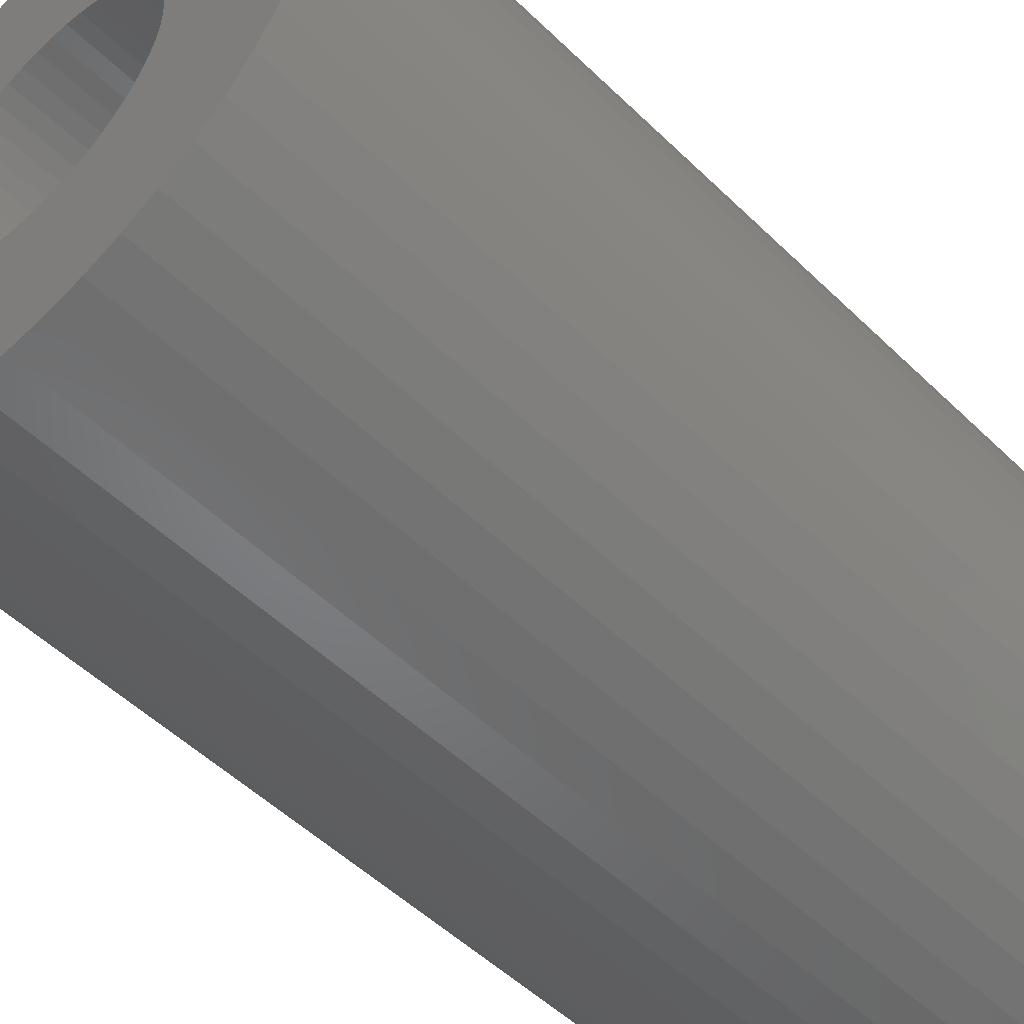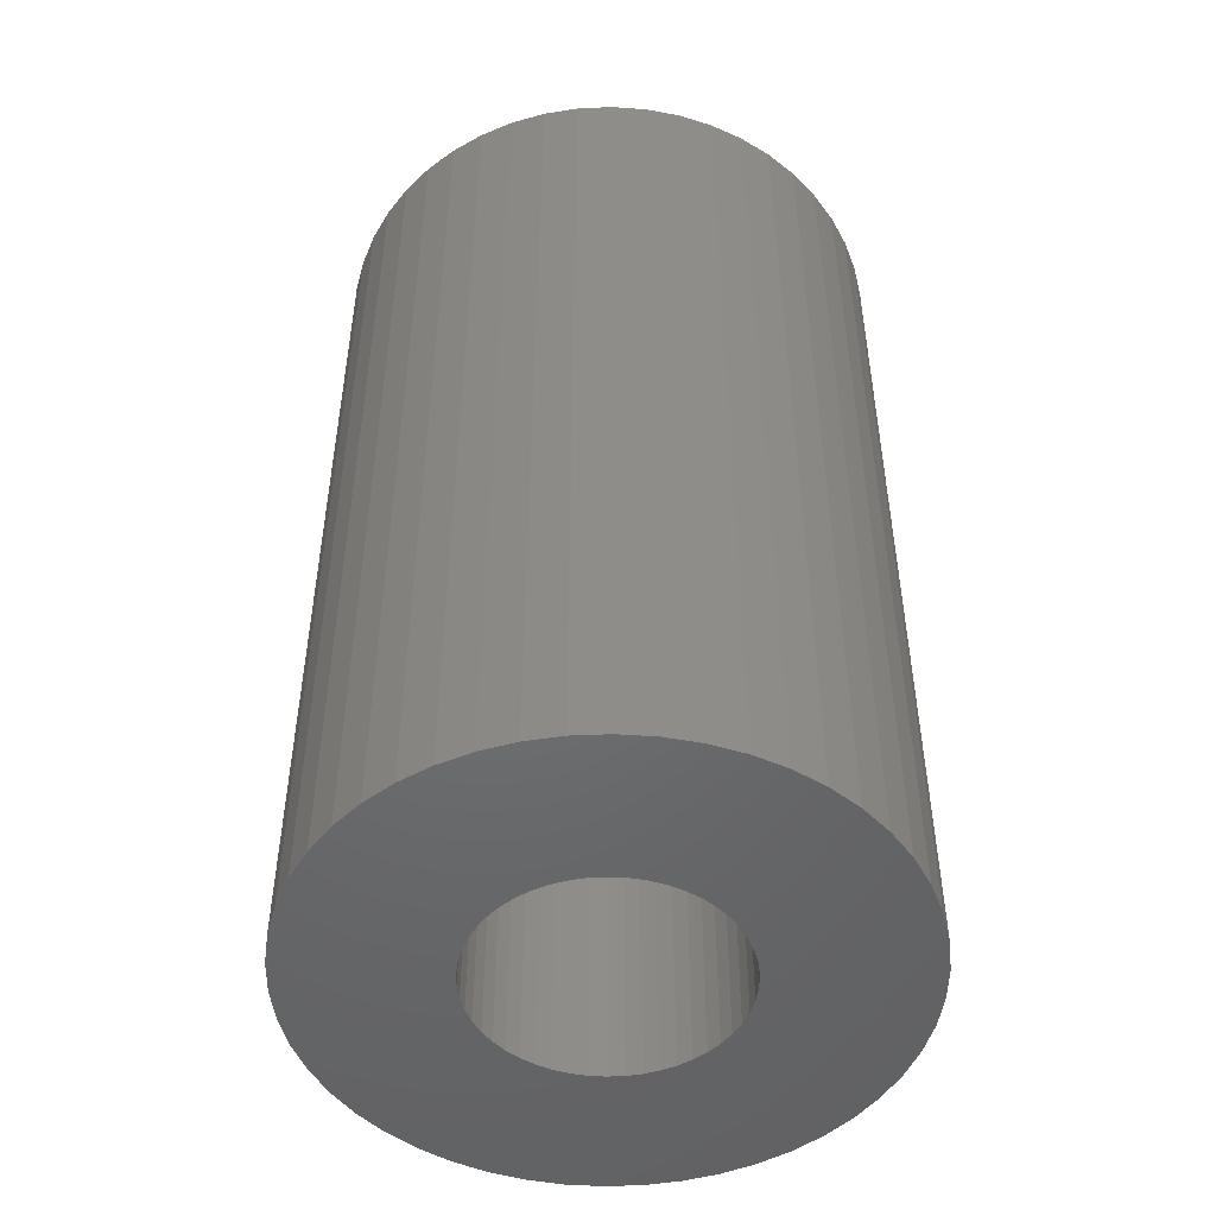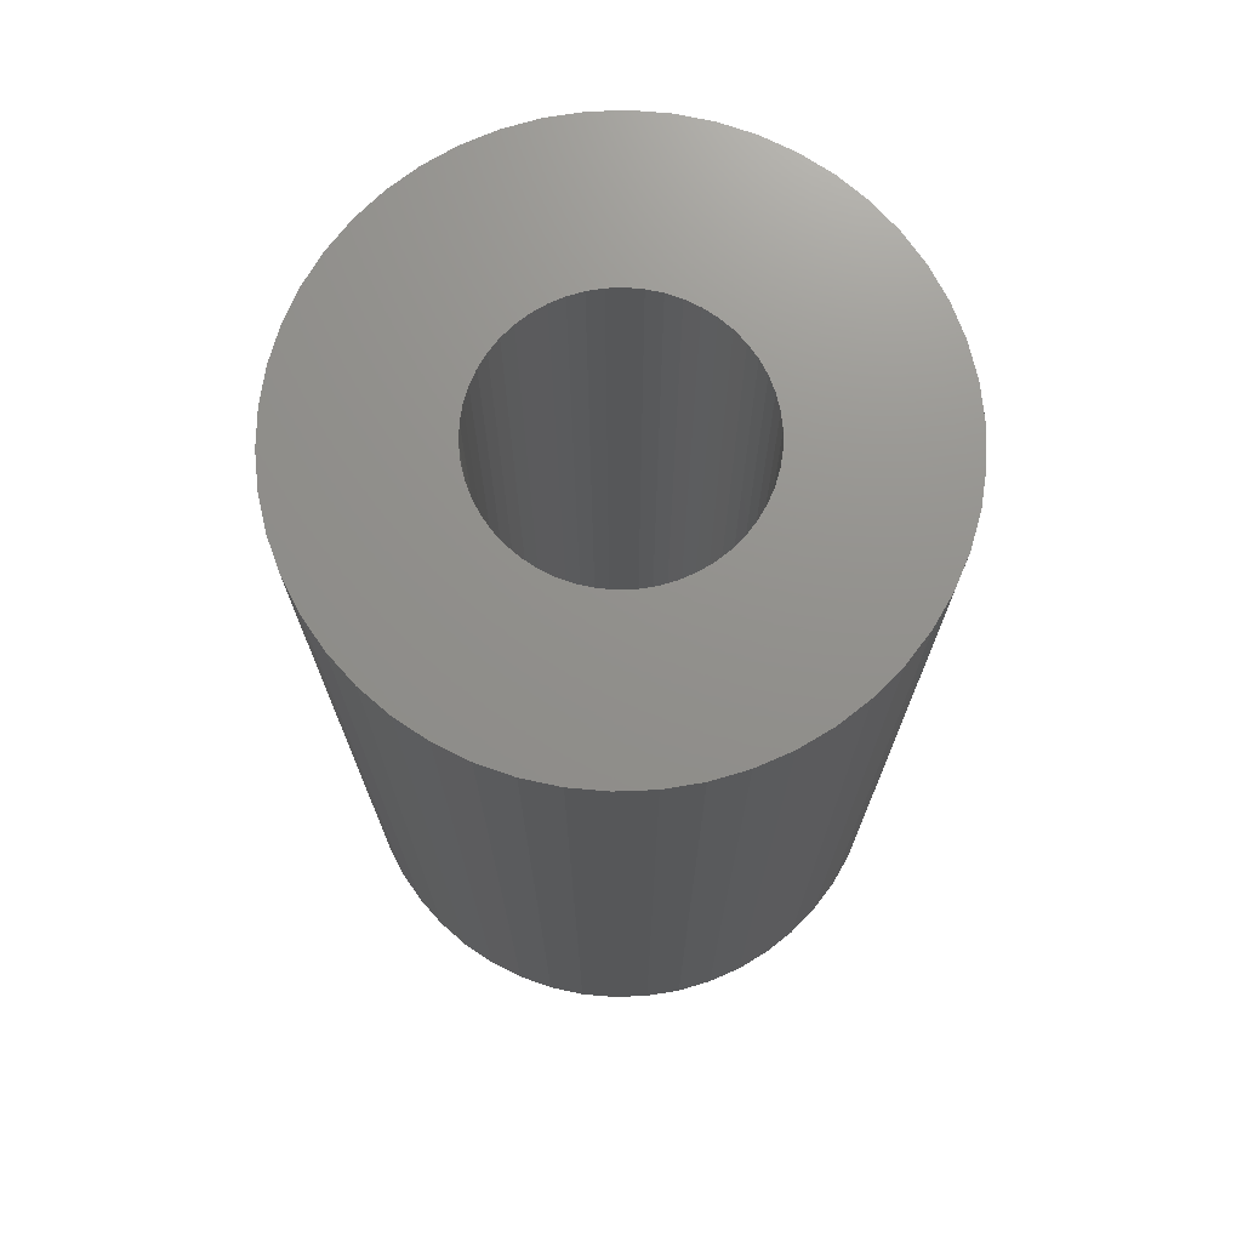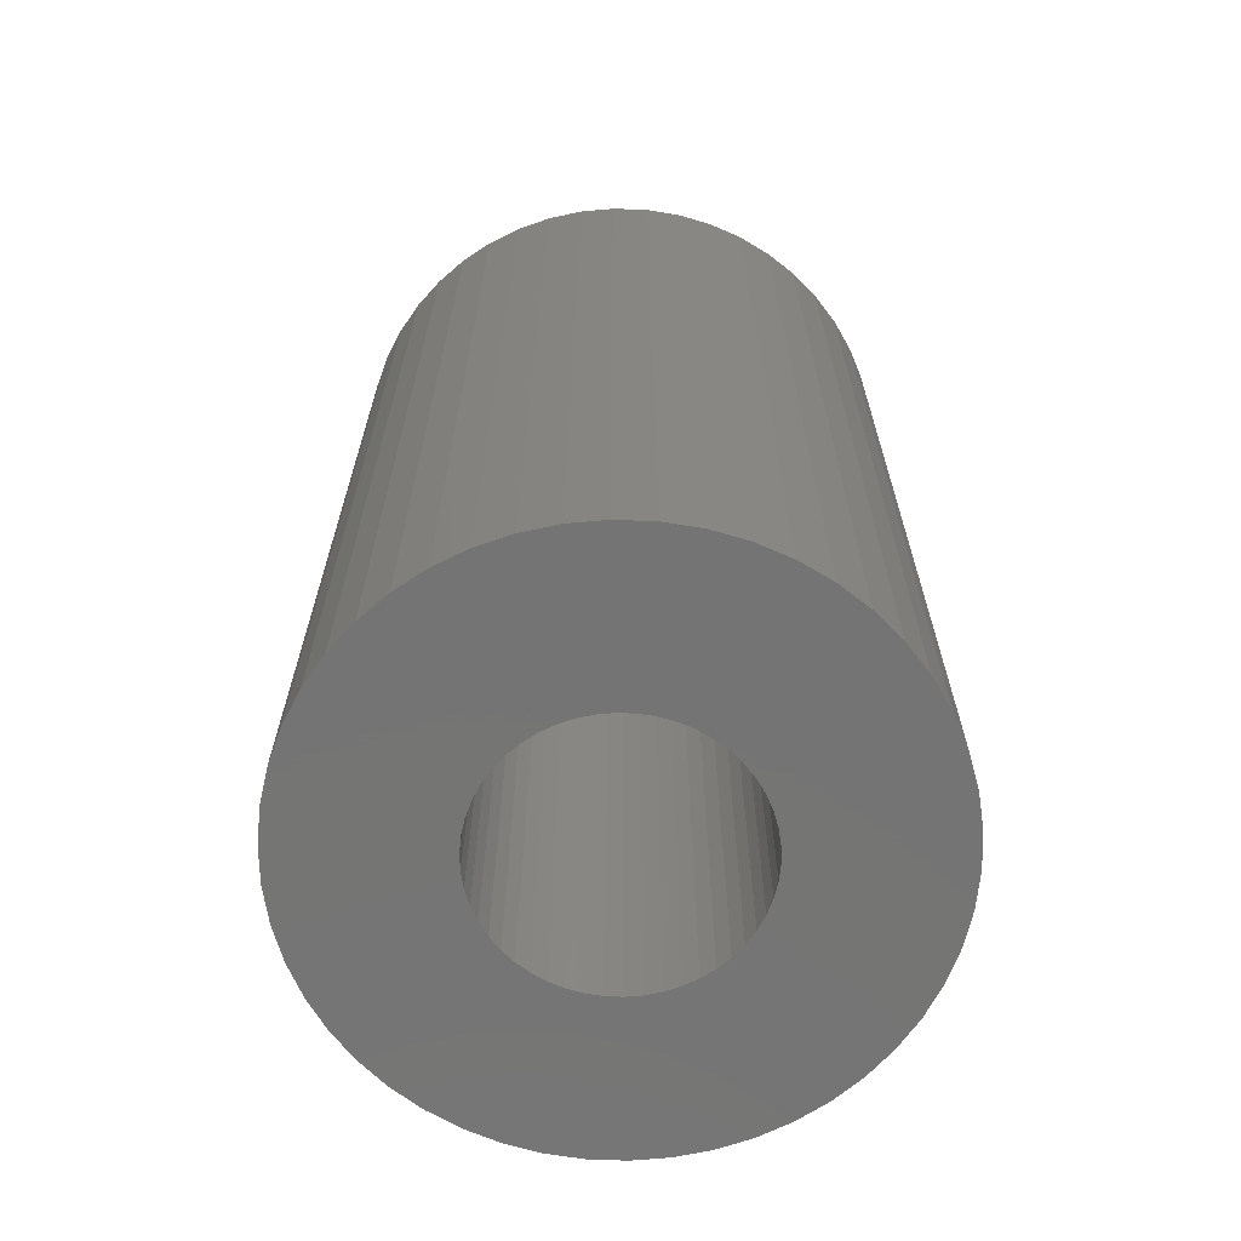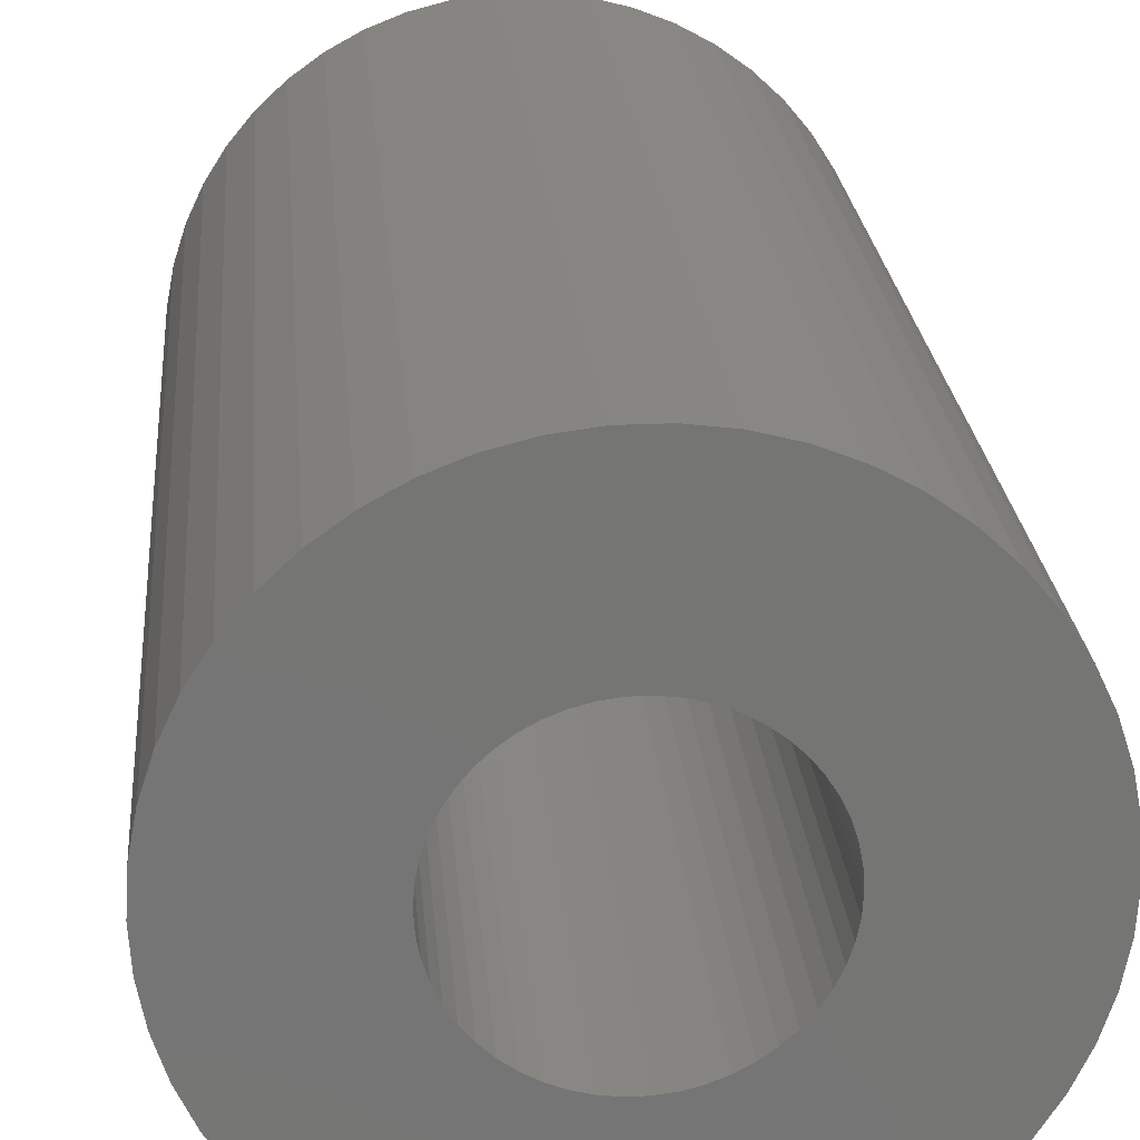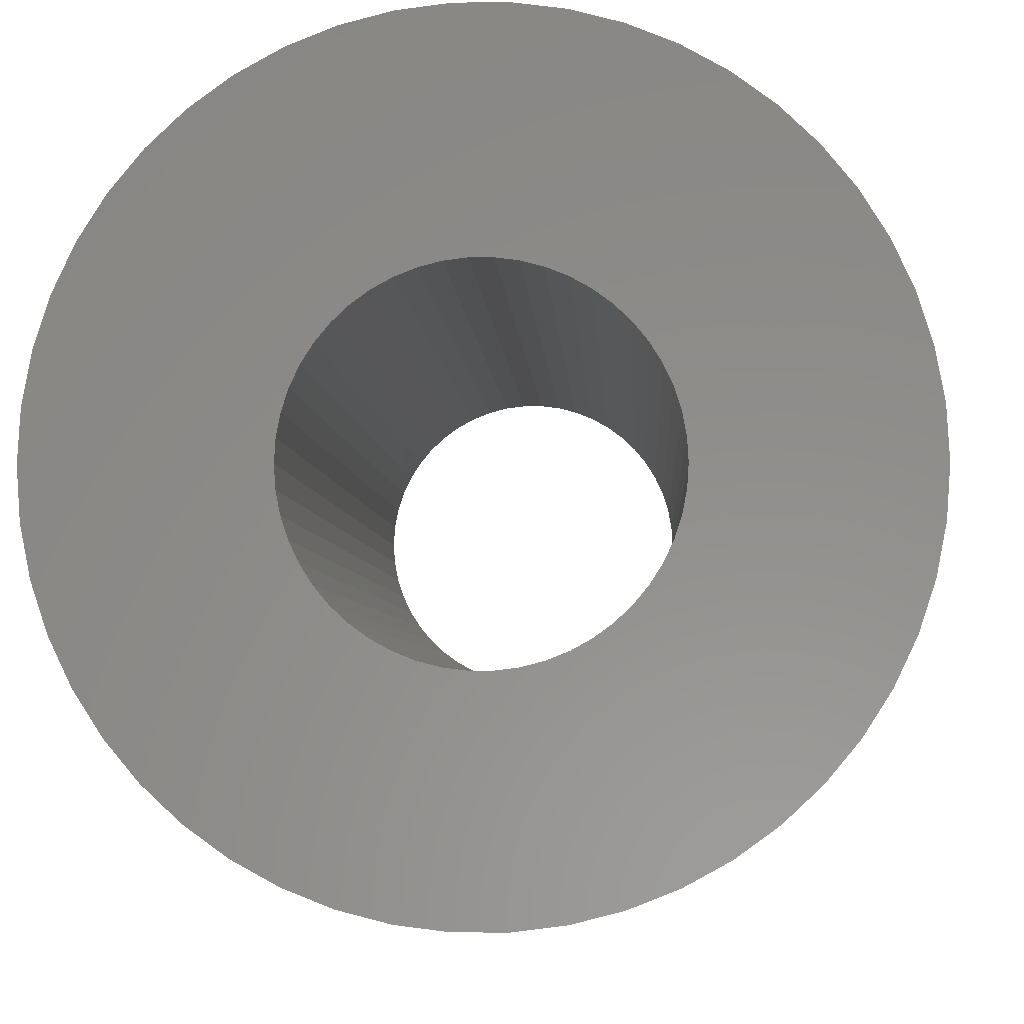
<metadata>
{"format":"stl","ext":"stl","renderer":"f3d","projection":"perspective","resolution":1024,"background":"white","views":[{"elev":-51.0,"azim":43.5,"up":"+Y"},{"elev":-49.1,"azim":175.6,"up":"+Z"},{"elev":72.3,"azim":-95.8,"up":"+Z"},{"elev":-66.8,"azim":33.8,"up":"+Z"},{"elev":23.0,"azim":175.3,"up":"+Y"},{"elev":-3.6,"azim":-177.7,"up":"+Y"}]}
</metadata>
<code>
# stl→obj: 200 verts, 400 faces
v -4.359 1.119 -7.5
v -4.184 1.657 7.5
v -4.184 1.657 -7.5
v -4.359 1.119 7.5
v 3.943 2.168 7.5
v 3.641 2.645 -7.5
v 3.641 2.645 7.5
v 3.943 2.168 -7.5
v 1.916 4.072 -7.5
v 1.391 4.28 7.5
v 1.916 4.072 7.5
v 1.391 4.28 -7.5
v -1.391 4.28 -7.5
v -1.916 4.072 7.5
v -1.391 4.28 7.5
v -1.916 4.072 -7.5
v -3.943 2.168 7.5
v -3.943 2.168 -7.5
v 4.359 -1.119 7.5
v 4.465 -0.564 -7.5
v 4.465 -0.564 7.5
v 4.359 -1.119 -7.5
v 4.465 0.564 7.5
v 4.359 1.119 -7.5
v 4.359 1.119 7.5
v 4.465 0.564 -7.5
v 3.28 3.08 -7.5
v 2.868 3.467 7.5
v 3.28 3.08 7.5
v 2.868 3.467 -7.5
v 0.8432 4.42 -7.5
v 0.2826 4.491 7.5
v 0.8432 4.42 7.5
v 0.2826 4.491 -7.5
v 2.411 3.799 7.5
v 2.411 3.799 -7.5
v -4.465 0.564 -7.5
v -4.465 0.564 7.5
v -3.641 2.645 -7.5
v -3.28 3.08 7.5
v -3.28 3.08 -7.5
v -3.641 2.645 7.5
v -2.411 3.799 7.5
v -2.411 3.799 -7.5
v -0.8432 4.42 -7.5
v -0.8432 4.42 7.5
v 4.5 0 7.5
v 4.5 0 -7.5
v 4.184 -1.657 7.5
v 4.184 -1.657 -7.5
v -3.28 -3.08 -7.5
v -2.868 -3.467 7.5
v -3.28 -3.08 7.5
v -2.868 -3.467 -7.5
v -3.943 -2.168 -7.5
v -4.184 -1.657 7.5
v -4.184 -1.657 -7.5
v -3.943 -2.168 7.5
v 2.411 -3.799 -7.5
v 2.868 -3.467 7.5
v 2.411 -3.799 7.5
v 2.868 -3.467 -7.5
v -0.2826 4.491 7.5
v -0.2826 4.491 -7.5
v -4.5 0 -7.5
v -4.5 0 7.5
v 2 0 7.5
v 1.984 0.2507 7.5
v 1.937 0.4974 7.5
v 4.184 1.657 7.5
v 1.984 -0.2507 7.5
v 1.86 0.7362 7.5
v 1.753 0.9635 7.5
v 1.937 -0.4974 7.5
v 1.618 1.176 7.5
v 1.458 1.369 7.5
v 1.86 -0.7362 7.5
v 1.275 1.541 7.5
v 3.943 -2.168 7.5
v 1.753 -0.9635 7.5
v 1.072 1.689 7.5
v 0.8516 1.81 7.5
v 0.618 1.902 7.5
v 0.3748 1.965 7.5
v 0.1256 1.996 7.5
v -0.1256 1.996 7.5
v -0.3748 1.965 7.5
v -0.618 1.902 7.5
v -0.8516 1.81 7.5
v -1.072 1.689 7.5
v -1.275 1.541 7.5
v -2.868 3.467 7.5
v -1.458 1.369 7.5
v -1.618 1.176 7.5
v -1.753 0.9635 7.5
v 3.641 -2.645 7.5
v 1.618 -1.176 7.5
v 3.28 -3.08 7.5
v 1.458 -1.369 7.5
v 1.275 -1.541 7.5
v 1.072 -1.689 7.5
v 1.916 -4.072 7.5
v 0.8516 -1.81 7.5
v 1.391 -4.28 7.5
v 0.618 -1.902 7.5
v 0.8432 -4.42 7.5
v 0.3748 -1.965 7.5
v 0.2826 -4.491 7.5
v 0.1256 -1.996 7.5
v -0.1256 -1.996 7.5
v -0.2826 -4.491 7.5
v -0.3748 -1.965 7.5
v -0.8432 -4.42 7.5
v -0.618 -1.902 7.5
v -1.391 -4.28 7.5
v -0.8516 -1.81 7.5
v -1.916 -4.072 7.5
v -1.072 -1.689 7.5
v -2.411 -3.799 7.5
v -1.275 -1.541 7.5
v -1.458 -1.369 7.5
v -1.618 -1.176 7.5
v -3.641 -2.645 7.5
v -1.753 -0.9635 7.5
v -1.86 -0.7362 7.5
v -1.937 -0.4974 7.5
v -4.359 -1.119 7.5
v -1.984 -0.2507 7.5
v -4.465 -0.564 7.5
v -2 0 7.5
v -1.86 0.7362 7.5
v -1.937 0.4974 7.5
v -1.984 0.2507 7.5
v -2.868 3.467 -7.5
v 3.943 -2.168 -7.5
v 3.641 -2.645 -7.5
v -0.2826 -4.491 -7.5
v 0.2826 -4.491 -7.5
v -4.359 -1.119 -7.5
v -3.641 -2.645 -7.5
v 0.8432 -4.42 -7.5
v 1.391 -4.28 -7.5
v 4.184 1.657 -7.5
v -1.391 -4.28 -7.5
v -0.8432 -4.42 -7.5
v 2 0 -7.5
v 1.984 -0.2507 -7.5
v 1.937 -0.4974 -7.5
v 1.984 0.2507 -7.5
v 1.86 -0.7362 -7.5
v 1.753 -0.9635 -7.5
v 1.937 0.4974 -7.5
v 1.618 -1.176 -7.5
v 3.28 -3.08 -7.5
v 1.458 -1.369 -7.5
v 1.86 0.7362 -7.5
v 1.275 -1.541 -7.5
v 1.753 0.9635 -7.5
v 1.072 -1.689 -7.5
v 1.916 -4.072 -7.5
v 0.8516 -1.81 -7.5
v 0.618 -1.902 -7.5
v 0.3748 -1.965 -7.5
v 0.1256 -1.996 -7.5
v -0.1256 -1.996 -7.5
v -0.3748 -1.965 -7.5
v -0.618 -1.902 -7.5
v -0.8516 -1.81 -7.5
v -1.916 -4.072 -7.5
v -1.072 -1.689 -7.5
v -2.411 -3.799 -7.5
v -1.275 -1.541 -7.5
v -1.458 -1.369 -7.5
v -1.618 -1.176 -7.5
v -1.753 -0.9635 -7.5
v 1.618 1.176 -7.5
v 1.458 1.369 -7.5
v 1.275 1.541 -7.5
v 1.072 1.689 -7.5
v 0.8516 1.81 -7.5
v 0.618 1.902 -7.5
v 0.3748 1.965 -7.5
v 0.1256 1.996 -7.5
v -0.1256 1.996 -7.5
v -0.3748 1.965 -7.5
v -0.618 1.902 -7.5
v -0.8516 1.81 -7.5
v -1.072 1.689 -7.5
v -1.275 1.541 -7.5
v -1.458 1.369 -7.5
v -1.618 1.176 -7.5
v -1.753 0.9635 -7.5
v -1.86 0.7362 -7.5
v -1.937 0.4974 -7.5
v -1.984 0.2507 -7.5
v -2 0 -7.5
v -1.86 -0.7362 -7.5
v -1.937 -0.4974 -7.5
v -1.984 -0.2507 -7.5
v -4.465 -0.564 -7.5
f 1 2 3
f 2 1 4
f 5 6 7
f 6 5 8
f 9 10 11
f 10 9 12
f 13 14 15
f 14 13 16
f 3 17 18
f 17 3 2
f 19 20 21
f 20 19 22
f 23 24 25
f 24 23 26
f 27 28 29
f 28 27 30
f 31 32 33
f 32 31 34
f 30 35 28
f 35 30 36
f 37 4 1
f 4 37 38
f 39 40 41
f 40 39 42
f 16 43 14
f 43 16 44
f 45 15 46
f 15 45 13
f 47 26 23
f 26 47 48
f 49 22 19
f 22 49 50
f 51 52 53
f 52 51 54
f 55 56 57
f 56 55 58
f 59 60 61
f 60 59 62
f 7 27 29
f 27 7 6
f 34 63 32
f 63 34 64
f 12 33 10
f 33 12 31
f 36 11 35
f 11 36 9
f 65 38 37
f 38 65 66
f 67 47 23
f 68 23 25
f 47 67 21
f 69 25 70
f 71 21 67
f 72 70 5
f 21 71 19
f 73 5 7
f 74 19 71
f 75 7 29
f 19 74 49
f 76 29 28
f 77 49 74
f 78 28 35
f 49 77 79
f 80 79 77
f 23 68 67
f 25 69 68
f 81 35 11
f 70 72 69
f 5 73 72
f 7 75 73
f 29 76 75
f 82 11 10
f 28 78 76
f 35 81 78
f 11 82 81
f 83 10 33
f 10 83 82
f 33 84 83
f 32 84 33
f 32 85 84
f 32 86 85
f 63 86 32
f 63 87 86
f 46 87 63
f 87 46 88
f 15 88 46
f 88 15 89
f 14 89 15
f 89 14 90
f 43 90 14
f 90 43 91
f 92 91 43
f 91 92 93
f 40 93 92
f 93 40 94
f 42 94 40
f 94 42 95
f 17 95 42
f 79 80 96
f 97 96 80
f 96 97 98
f 99 98 97
f 98 99 60
f 100 60 99
f 60 100 61
f 101 61 100
f 61 101 102
f 103 102 101
f 102 103 104
f 105 104 103
f 104 105 106
f 107 106 105
f 107 108 106
f 109 108 107
f 110 108 109
f 110 111 108
f 112 111 110
f 113 112 114
f 112 113 111
f 115 114 116
f 117 116 118
f 119 118 120
f 114 115 113
f 52 120 121
f 53 121 122
f 123 122 124
f 58 124 125
f 116 117 115
f 56 125 126
f 127 126 128
f 129 128 130
f 95 17 131
f 118 119 117
f 2 131 17
f 120 52 119
f 131 2 132
f 121 53 52
f 4 132 2
f 122 123 53
f 132 4 133
f 124 58 123
f 38 133 4
f 125 56 58
f 133 38 130
f 126 127 56
f 66 130 38
f 128 129 127
f 130 66 129
f 18 42 39
f 42 18 17
f 64 46 63
f 46 64 45
f 44 92 43
f 92 44 134
f 134 40 92
f 40 134 41
f 96 135 79
f 135 96 136
f 137 108 111
f 108 137 138
f 57 127 139
f 127 57 56
f 140 58 55
f 58 140 123
f 138 106 108
f 106 138 141
f 141 104 106
f 104 141 142
f 70 8 5
f 8 70 143
f 25 143 70
f 143 25 24
f 21 48 47
f 48 21 20
f 79 50 49
f 50 79 135
f 144 113 115
f 113 144 145
f 146 48 20
f 147 20 22
f 48 146 26
f 148 22 50
f 149 26 146
f 150 50 135
f 26 149 24
f 151 135 136
f 152 24 149
f 153 136 154
f 24 152 143
f 155 154 62
f 156 143 152
f 157 62 59
f 143 156 8
f 158 8 156
f 20 147 146
f 22 148 147
f 159 59 160
f 50 150 148
f 135 151 150
f 136 153 151
f 154 155 153
f 161 160 142
f 62 157 155
f 59 159 157
f 160 161 159
f 162 142 141
f 142 162 161
f 141 163 162
f 138 163 141
f 138 164 163
f 138 165 164
f 137 165 138
f 137 166 165
f 145 166 137
f 166 145 167
f 144 167 145
f 167 144 168
f 169 168 144
f 168 169 170
f 171 170 169
f 170 171 172
f 54 172 171
f 172 54 173
f 51 173 54
f 173 51 174
f 140 174 51
f 174 140 175
f 55 175 140
f 8 158 6
f 176 6 158
f 6 176 27
f 177 27 176
f 27 177 30
f 178 30 177
f 30 178 36
f 179 36 178
f 36 179 9
f 180 9 179
f 9 180 12
f 181 12 180
f 12 181 31
f 182 31 181
f 182 34 31
f 183 34 182
f 184 34 183
f 184 64 34
f 185 64 184
f 45 185 186
f 185 45 64
f 13 186 187
f 16 187 188
f 44 188 189
f 186 13 45
f 134 189 190
f 41 190 191
f 39 191 192
f 18 192 193
f 187 16 13
f 3 193 194
f 1 194 195
f 37 195 196
f 175 55 197
f 188 44 16
f 57 197 55
f 189 134 44
f 197 57 198
f 190 41 134
f 139 198 57
f 191 39 41
f 198 139 199
f 192 18 39
f 200 199 139
f 193 3 18
f 199 200 196
f 194 1 3
f 65 196 200
f 195 37 1
f 196 65 37
f 51 123 140
f 123 51 53
f 160 61 102
f 61 160 59
f 98 136 96
f 136 98 154
f 145 111 113
f 111 145 137
f 171 117 119
f 117 171 169
f 139 129 200
f 129 139 127
f 200 66 65
f 66 200 129
f 142 102 104
f 102 142 160
f 62 98 60
f 98 62 154
f 54 119 52
f 119 54 171
f 169 115 117
f 115 169 144
f 132 193 131
f 193 132 194
f 158 75 176
f 75 158 73
f 181 82 83
f 82 181 180
f 187 88 89
f 88 187 186
f 131 192 95
f 192 131 193
f 148 71 147
f 71 148 74
f 178 76 78
f 76 178 177
f 184 85 86
f 85 184 183
f 179 78 81
f 78 179 178
f 133 194 132
f 194 133 195
f 94 190 93
f 190 94 191
f 188 89 90
f 89 188 187
f 186 87 88
f 87 186 185
f 146 68 149
f 68 146 67
f 172 121 120
f 121 172 173
f 124 197 125
f 197 124 175
f 159 103 101
f 103 159 161
f 176 76 177
f 76 176 75
f 182 83 84
f 83 182 181
f 183 84 85
f 84 183 182
f 180 81 82
f 81 180 179
f 130 195 133
f 195 130 196
f 95 191 94
f 191 95 192
f 185 86 87
f 86 185 184
f 189 90 91
f 90 189 188
f 190 91 93
f 91 190 189
f 147 67 146
f 67 147 71
f 164 110 109
f 110 164 165
f 125 198 126
f 198 125 197
f 122 175 124
f 175 122 174
f 163 109 107
f 109 163 164
f 156 73 158
f 73 156 72
f 152 72 156
f 72 152 69
f 149 69 152
f 69 149 68
f 151 77 150
f 77 151 80
f 150 74 148
f 74 150 77
f 168 118 116
f 118 168 170
f 165 112 110
f 112 165 166
f 166 114 112
f 114 166 167
f 128 196 130
f 196 128 199
f 121 174 122
f 174 121 173
f 161 105 103
f 105 161 162
f 162 107 105
f 107 162 163
f 157 101 100
f 101 157 159
f 153 80 151
f 80 153 97
f 155 97 153
f 97 155 99
f 126 199 128
f 199 126 198
f 155 100 99
f 100 155 157
f 170 120 118
f 120 170 172
f 167 116 114
f 116 167 168

</code>
